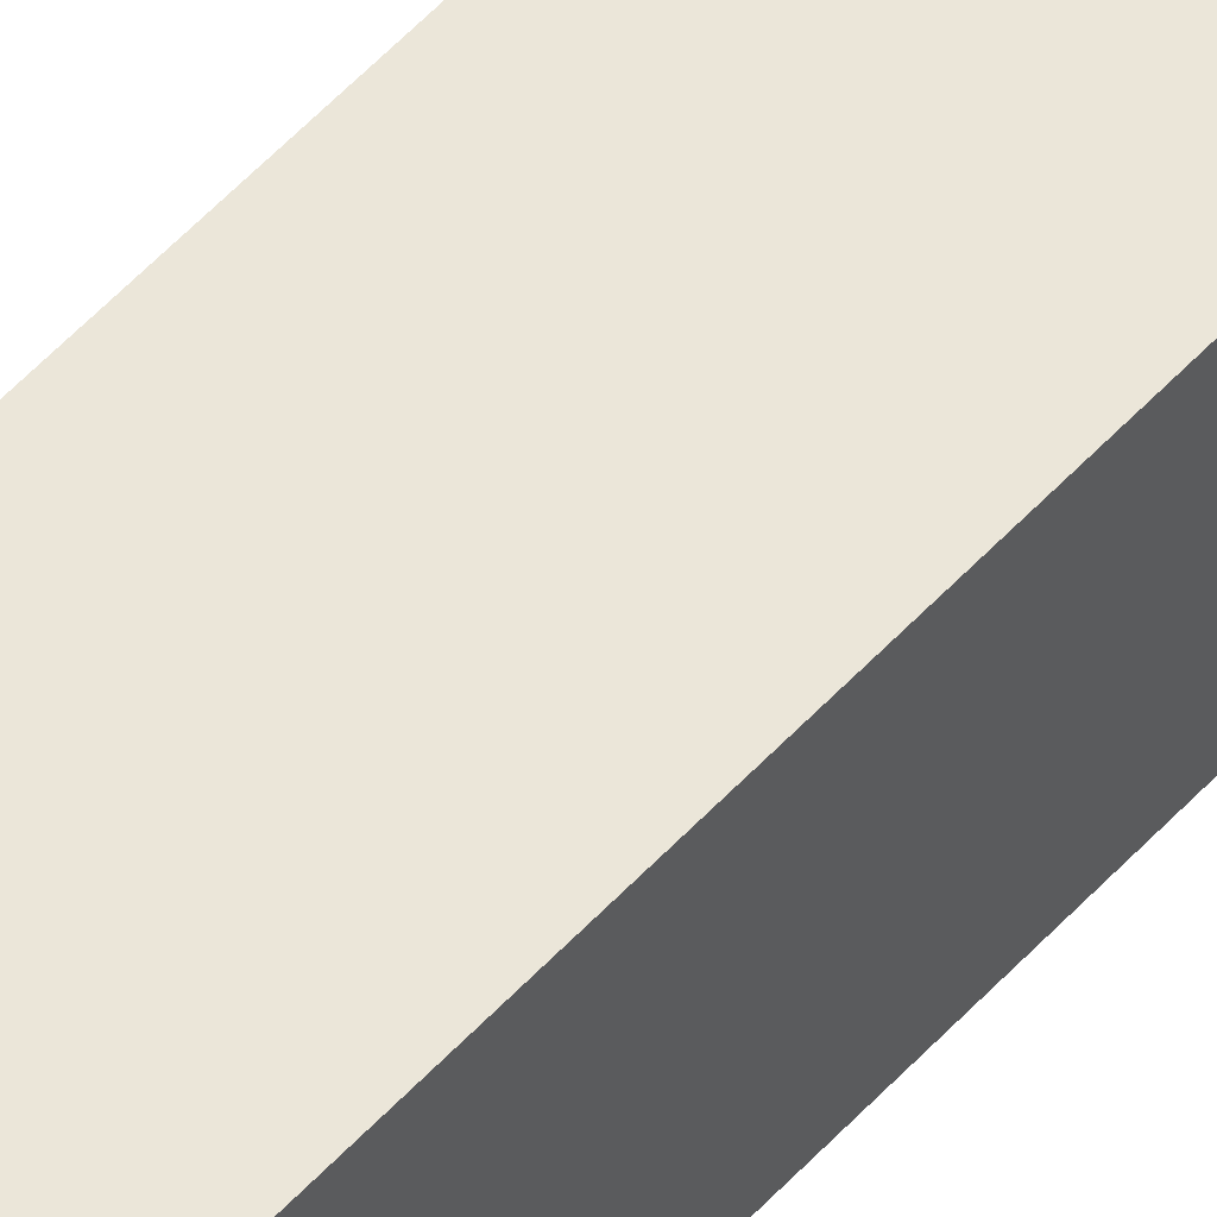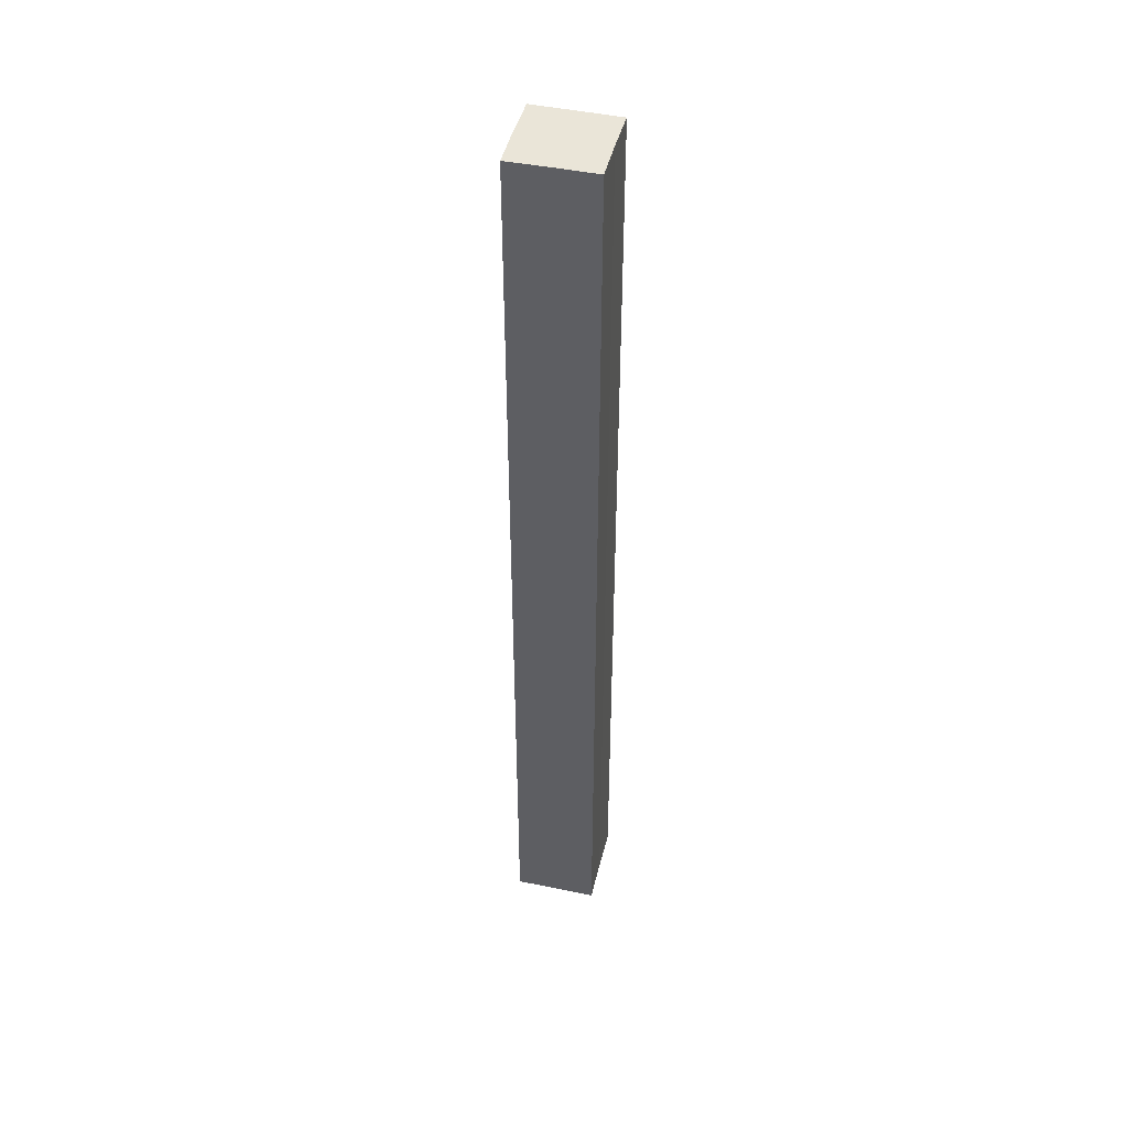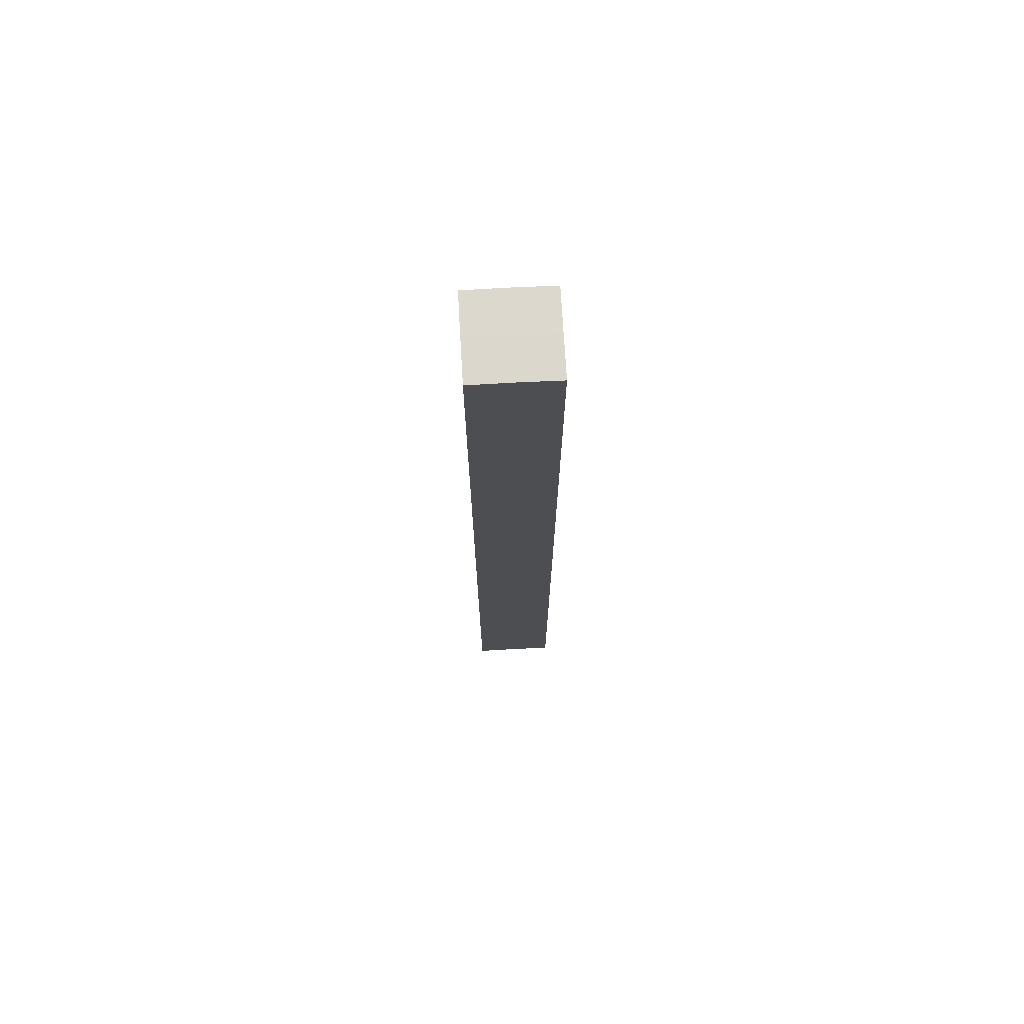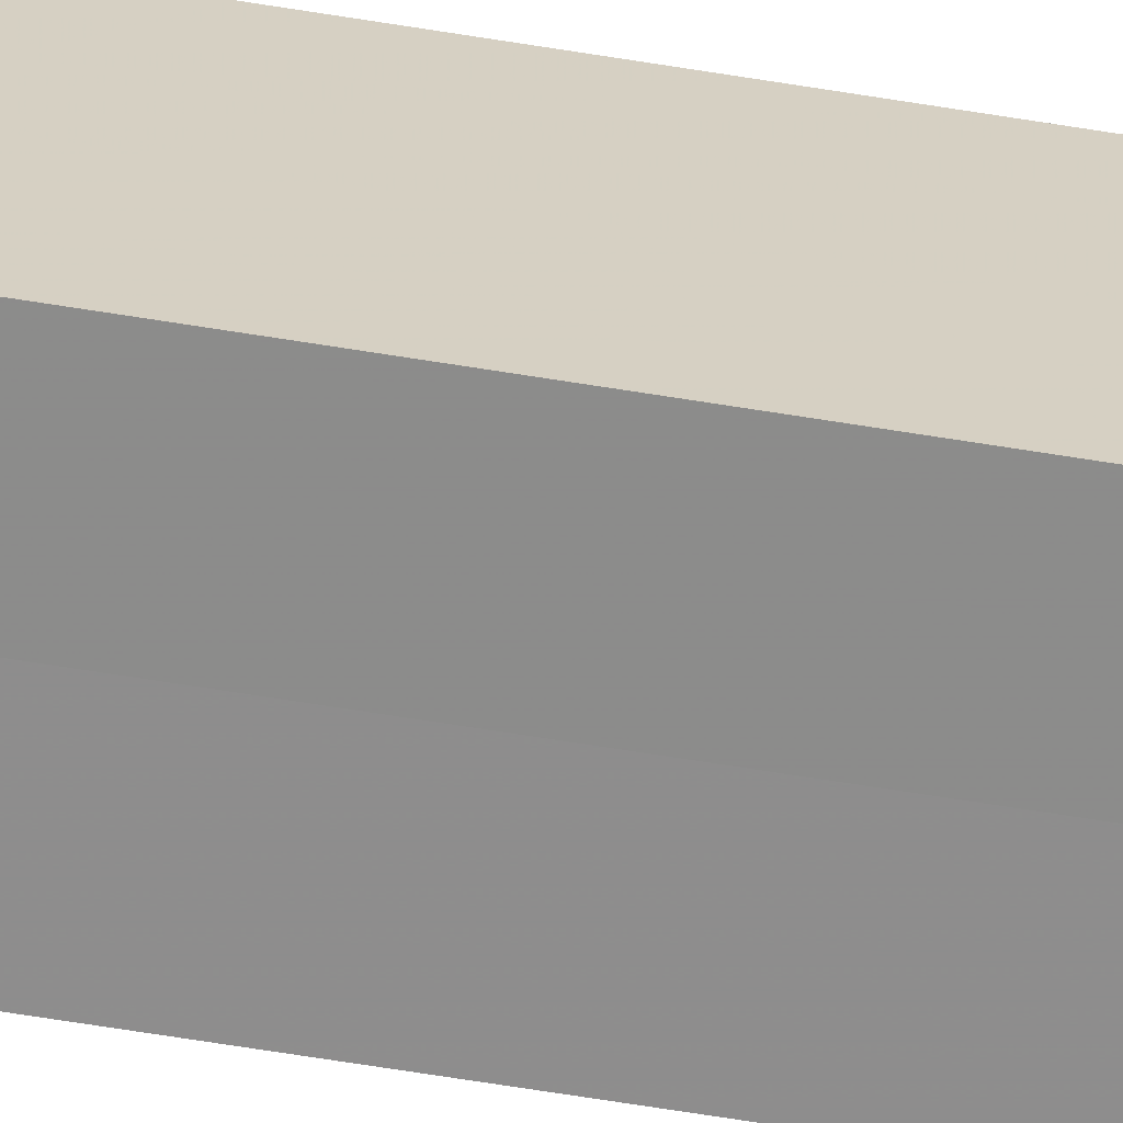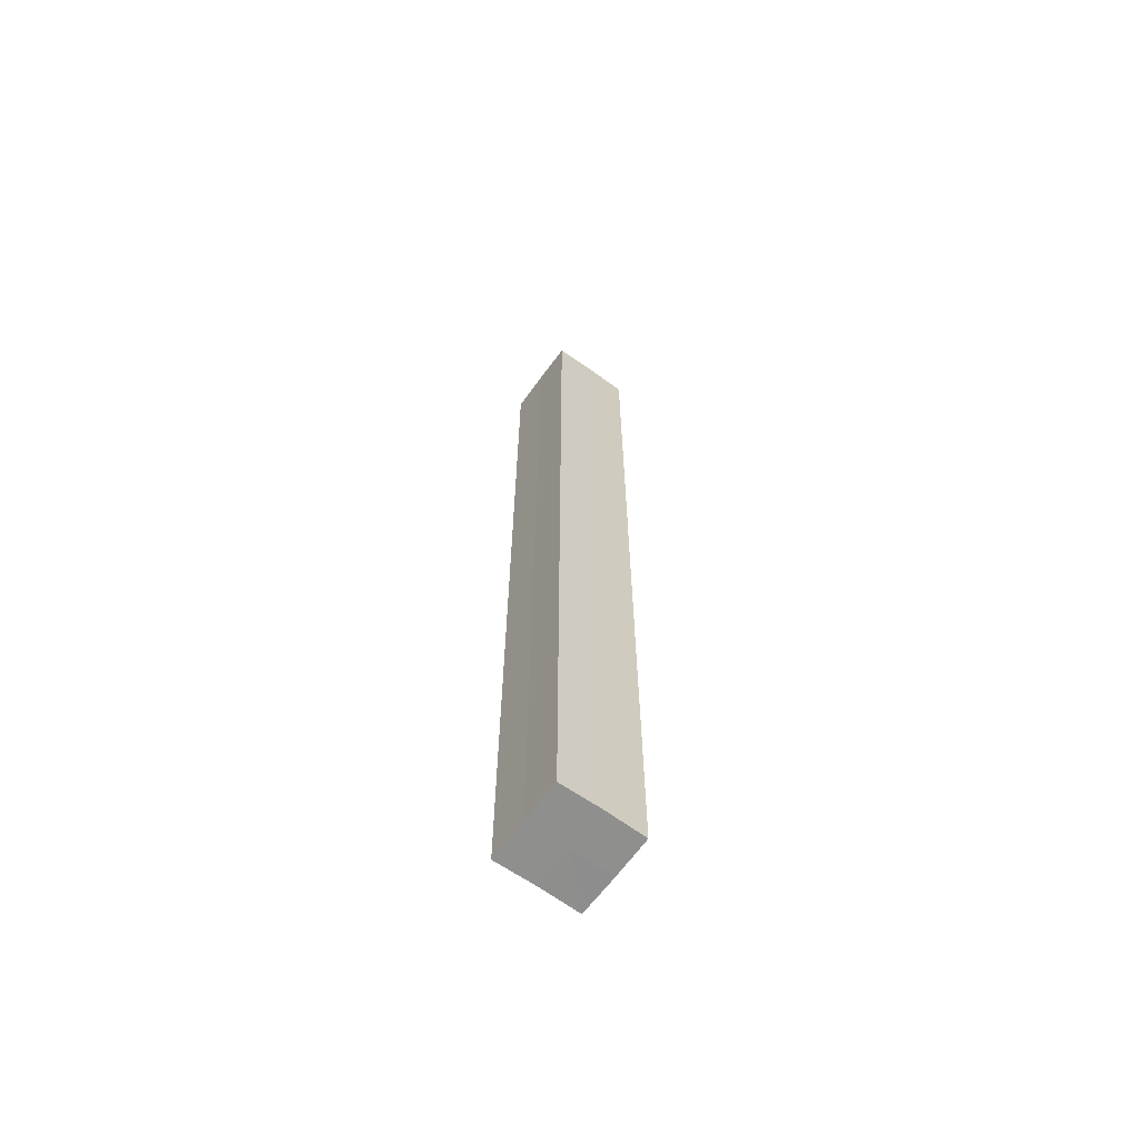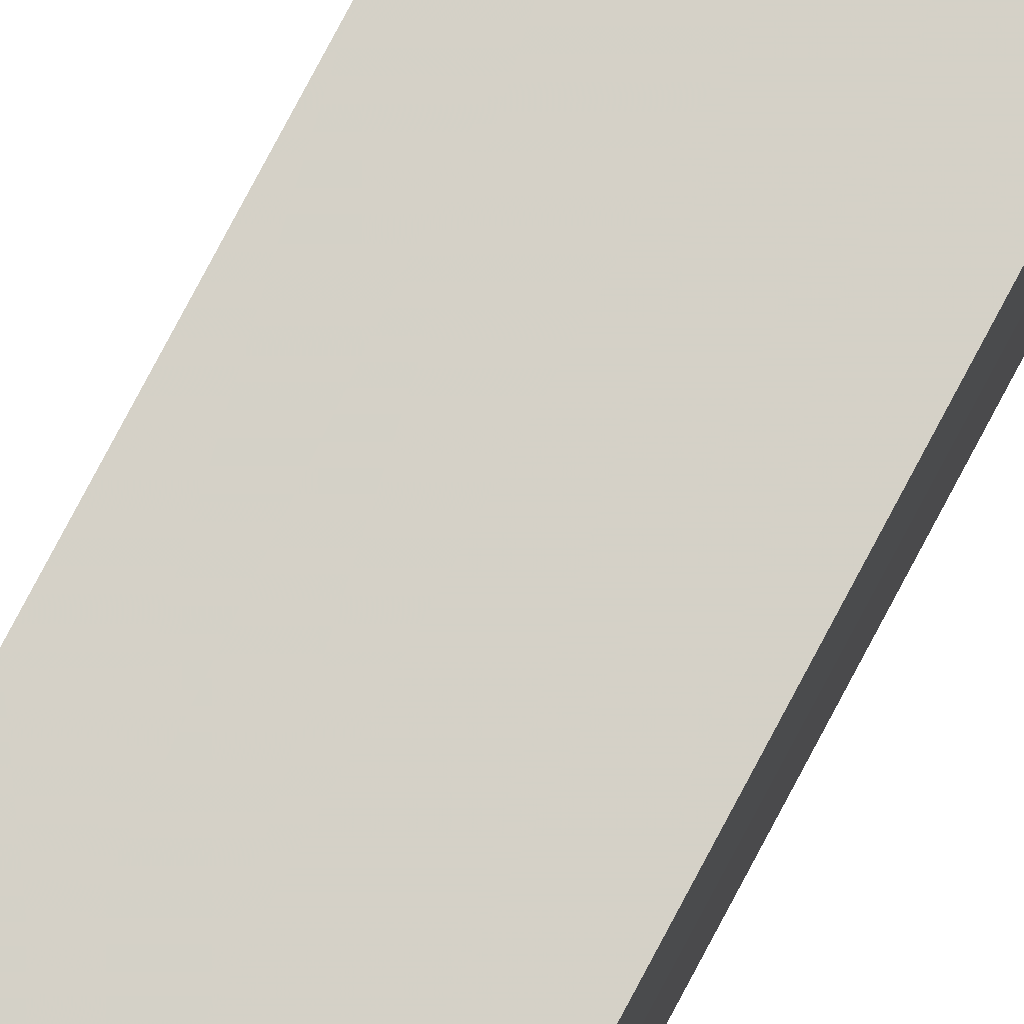
<metadata>
{"format":"obj","ext":"obj","renderer":"f3d","projection":"perspective","resolution":1024,"background":"white","views":[{"elev":56.8,"azim":42.2,"up":"+Y"},{"elev":45.2,"azim":103.6,"up":"+Z"},{"elev":72.7,"azim":-93.3,"up":"+Z"},{"elev":-64.4,"azim":80.6,"up":"+Y"},{"elev":-64.7,"azim":-36.1,"up":"+Z"},{"elev":79.7,"azim":28.0,"up":"+Y"}]}
</metadata>
<code>
o 14709
v 2231 1862 7.676
v 2231 1862 7.676
v 2231 1862 7.906
v 2231 1862 7.676
v 2231 1862 7.906
v 2231 1862 7.676
v 2231 1862 7.906
v 2231 1862 7.676
v 2231 1862 7.906
v 2231 1862 7.676
v 2231 1862 7.676
v 2231 1862 7.676
v 2231 1862 7.676
v 2231 1862 7.676
v 2231 1862 7.676
v 2231 1862 7.676
v 2231 1862 7.676
v 2231 1862 7.906
v 2231 1862 7.906
v 2231 1862 7.906
v 2231 1862 7.906
v 2231 1862 7.906
v 2231 1862 7.676
v 2231 1862 7.906
v 2231 1862 7.676
v 2231 1862 7.676
v 2231 1862 7.676
v 2231 1862 7.676
v 2231 1862 7.906
v 2231 1862 7.676
v 2231 1862 7.676
v 2231 1862 7.676
v 2231 1862 7.906
v 2231 1862 7.676
v 2231 1862 7.676
v 2231 1862 7.906
v 2231 1862 7.676
v 2231 1862 7.906
v 2231 1862 7.676
v 2231 1862 7.906
v 2231 1862 7.906
v 2231 1862 7.906
v 2231 1862 7.906
v 2231 1862 7.906
v 2231 1862 7.906
v 2231 1862 7.906
v 2231 1862 7.906
v 2231 1862 7.906
v 2231 1862 7.906
v 2231 1862 7.906
f 1 2 3
f 4 1 5
f 5 6 7
f 7 8 9
f 10 8 11
f 10 12 8
f 10 11 13
f 10 14 12
f 10 13 15
f 10 16 14
f 10 15 17
f 10 17 16
f 18 14 19
f 20 13 21
f 22 23 18
f 24 25 20
f 26 27 22
f 27 28 29
f 30 31 24
f 31 32 33
f 34 35 36
f 35 37 38
f 36 39 40
f 40 17 41
f 42 43 44
f 42 45 43
f 42 44 46
f 42 47 45
f 42 46 48
f 42 49 47
f 42 48 50
f 42 50 49

</code>
